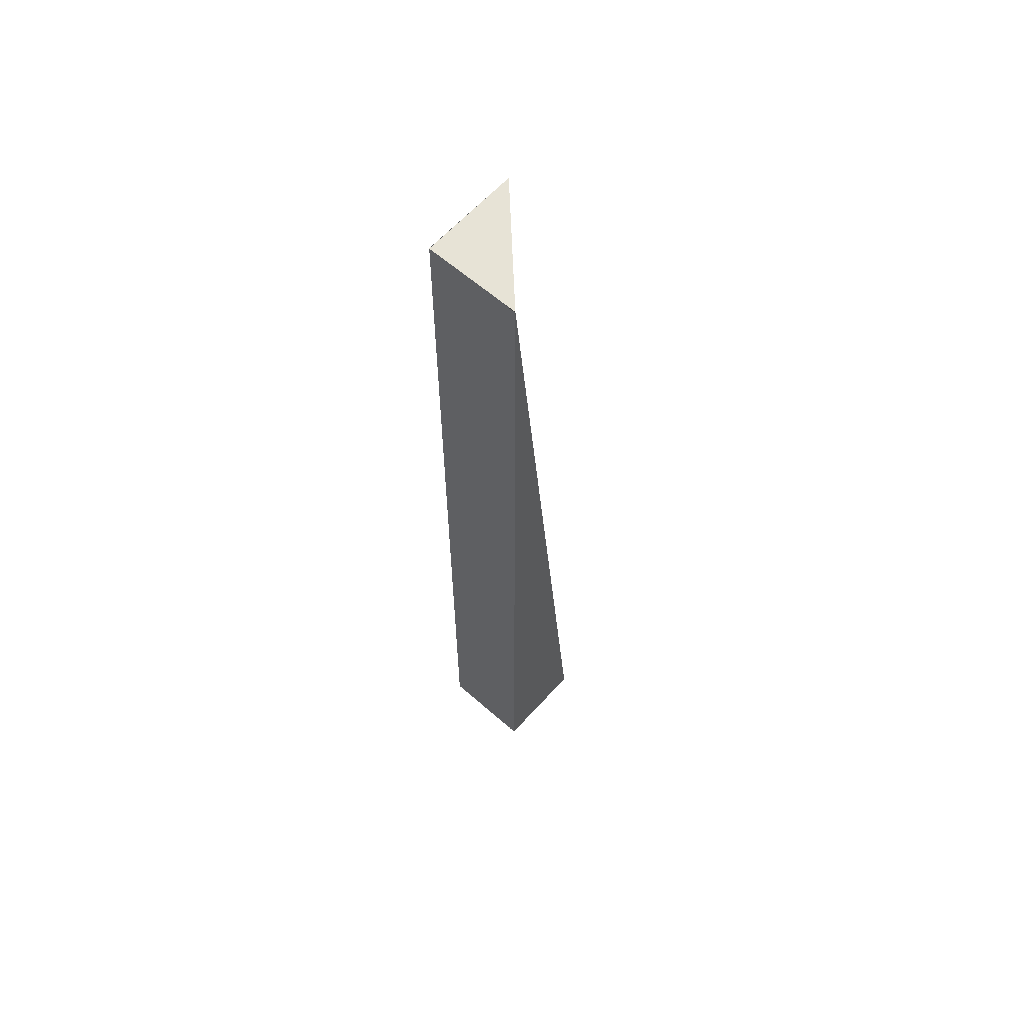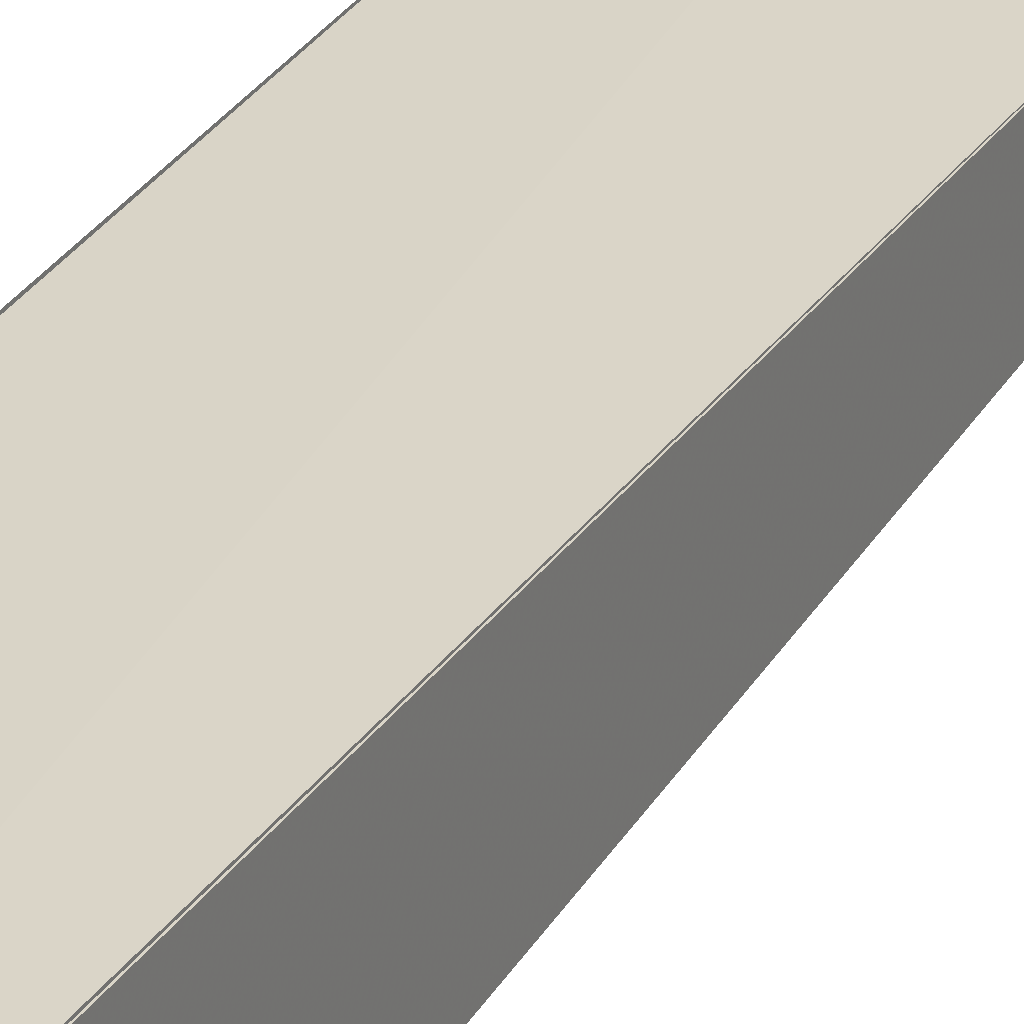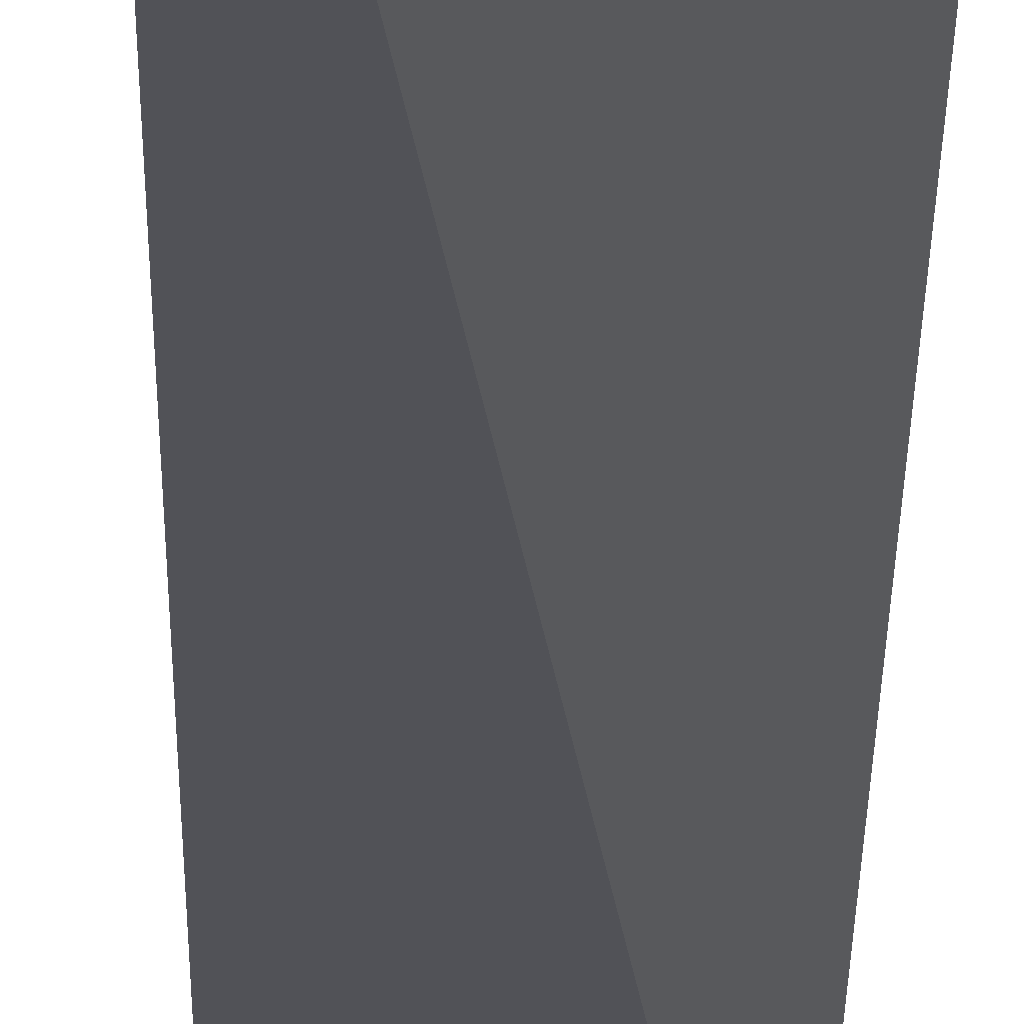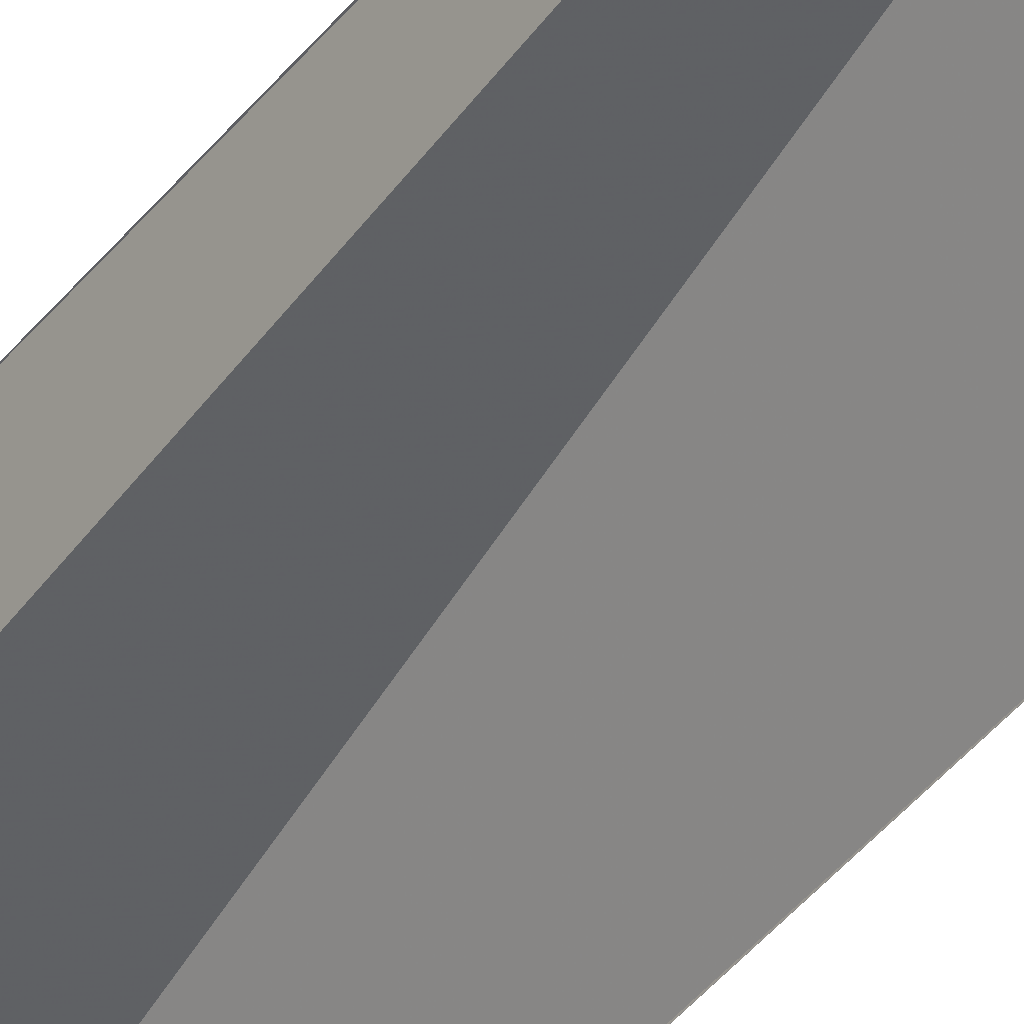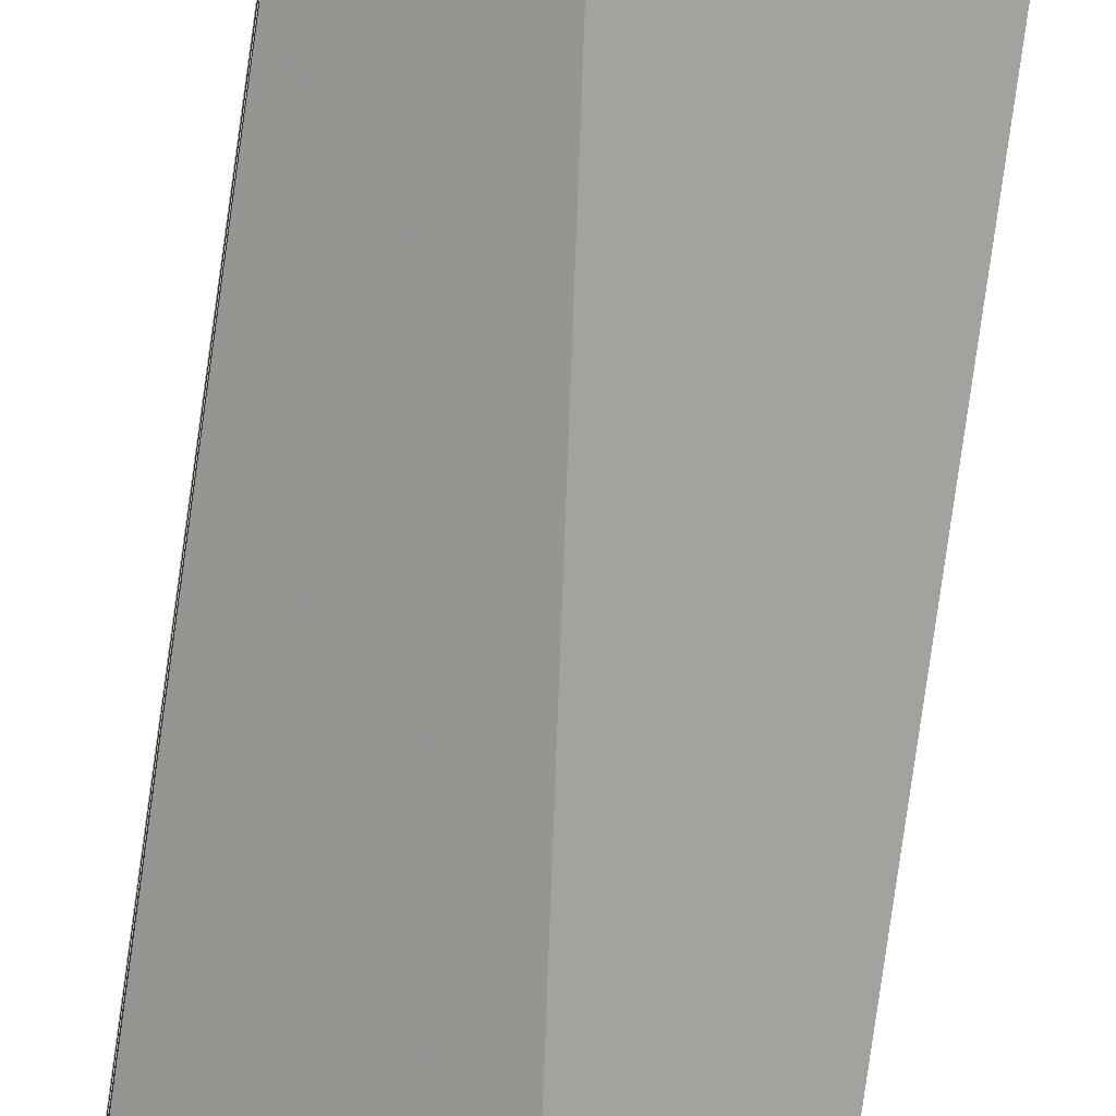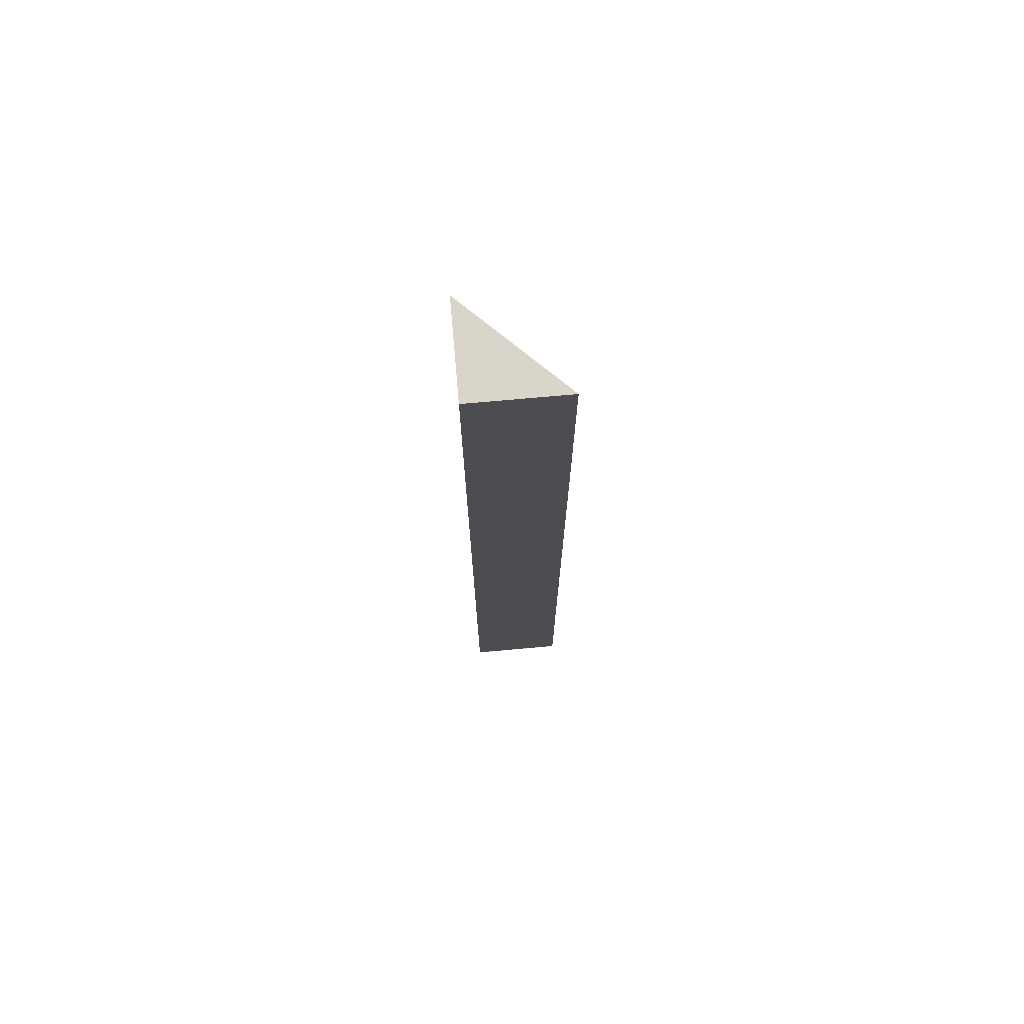
<metadata>
{"format":"obj","ext":"obj","renderer":"f3d","projection":"perspective","resolution":1024,"background":"white","views":[{"elev":62.2,"azim":-138.3,"up":"+Z"},{"elev":29.8,"azim":-152.4,"up":"+Y"},{"elev":-15.8,"azim":-0.2,"up":"+Y"},{"elev":-41.7,"azim":-34.6,"up":"+Y"},{"elev":-78.3,"azim":172.2,"up":"+Y"},{"elev":73.4,"azim":174.8,"up":"+Z"}]}
</metadata>
<code>
o 28992
v 2227 1867 8.113
v 2227 1867 8.213
v 2227 1867 8.113
v 2227 1867 8.213
v 2227 1867 8.213
v 2227 1867 8.113
v 2227 1867 8.213
v 2227 1867 8.213
v 2227 1867 8.213
v 2227 1867 8.213
v 2227 1867 8.113
v 2227 1867 8.213
v 2227 1867 8.113
v 2227 1867 8.113
v 2227 1867 8.213
v 2227 1867 8.113
v 2227 1867 8.213
v 2227 1867 8.213
v 2227 1867 8.113
v 2227 1867 8.113
v 2227 1867 8.113
v 2227 1867 8.113
v 2227 1867 8.113
v 2227 1867 8.113
v 2227 1867 8.113
v 2227 1867 8.113
f 1 2 3
f 4 5 6
f 7 8 5
f 9 10 11
f 11 12 13
f 14 15 16
f 17 18 19
f 19 18 20
f 21 22 23
f 24 25 26

</code>
